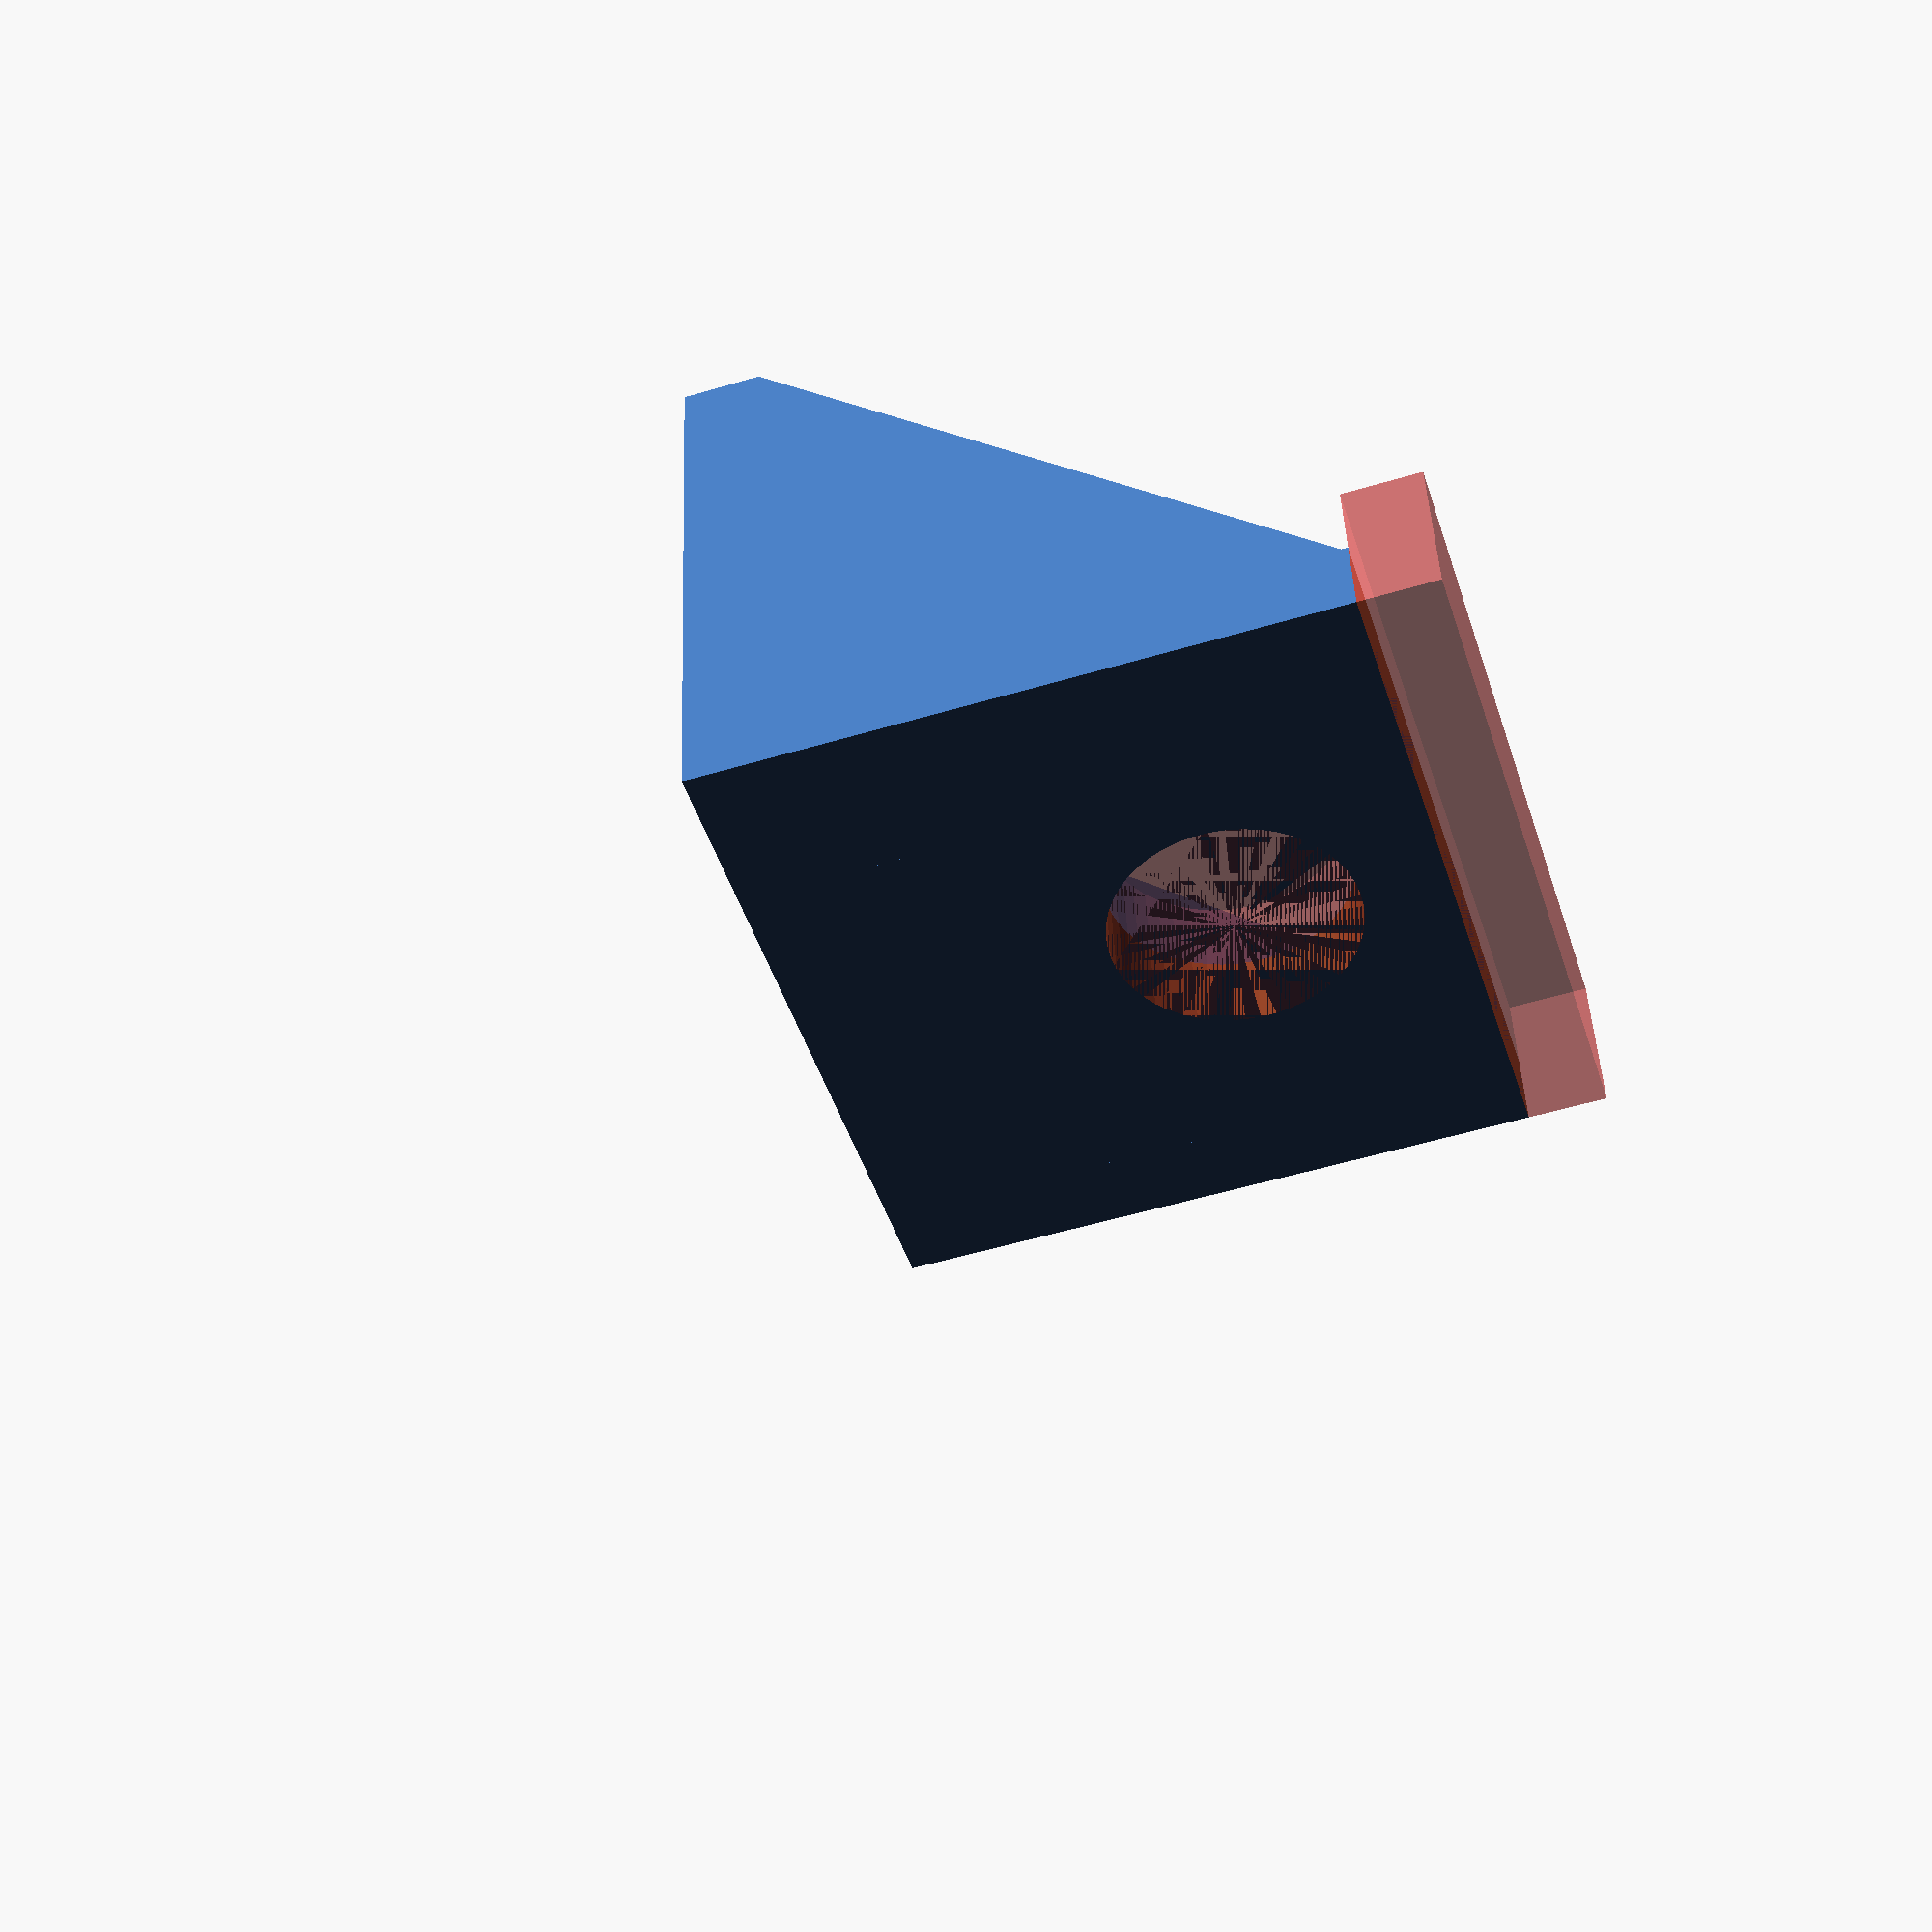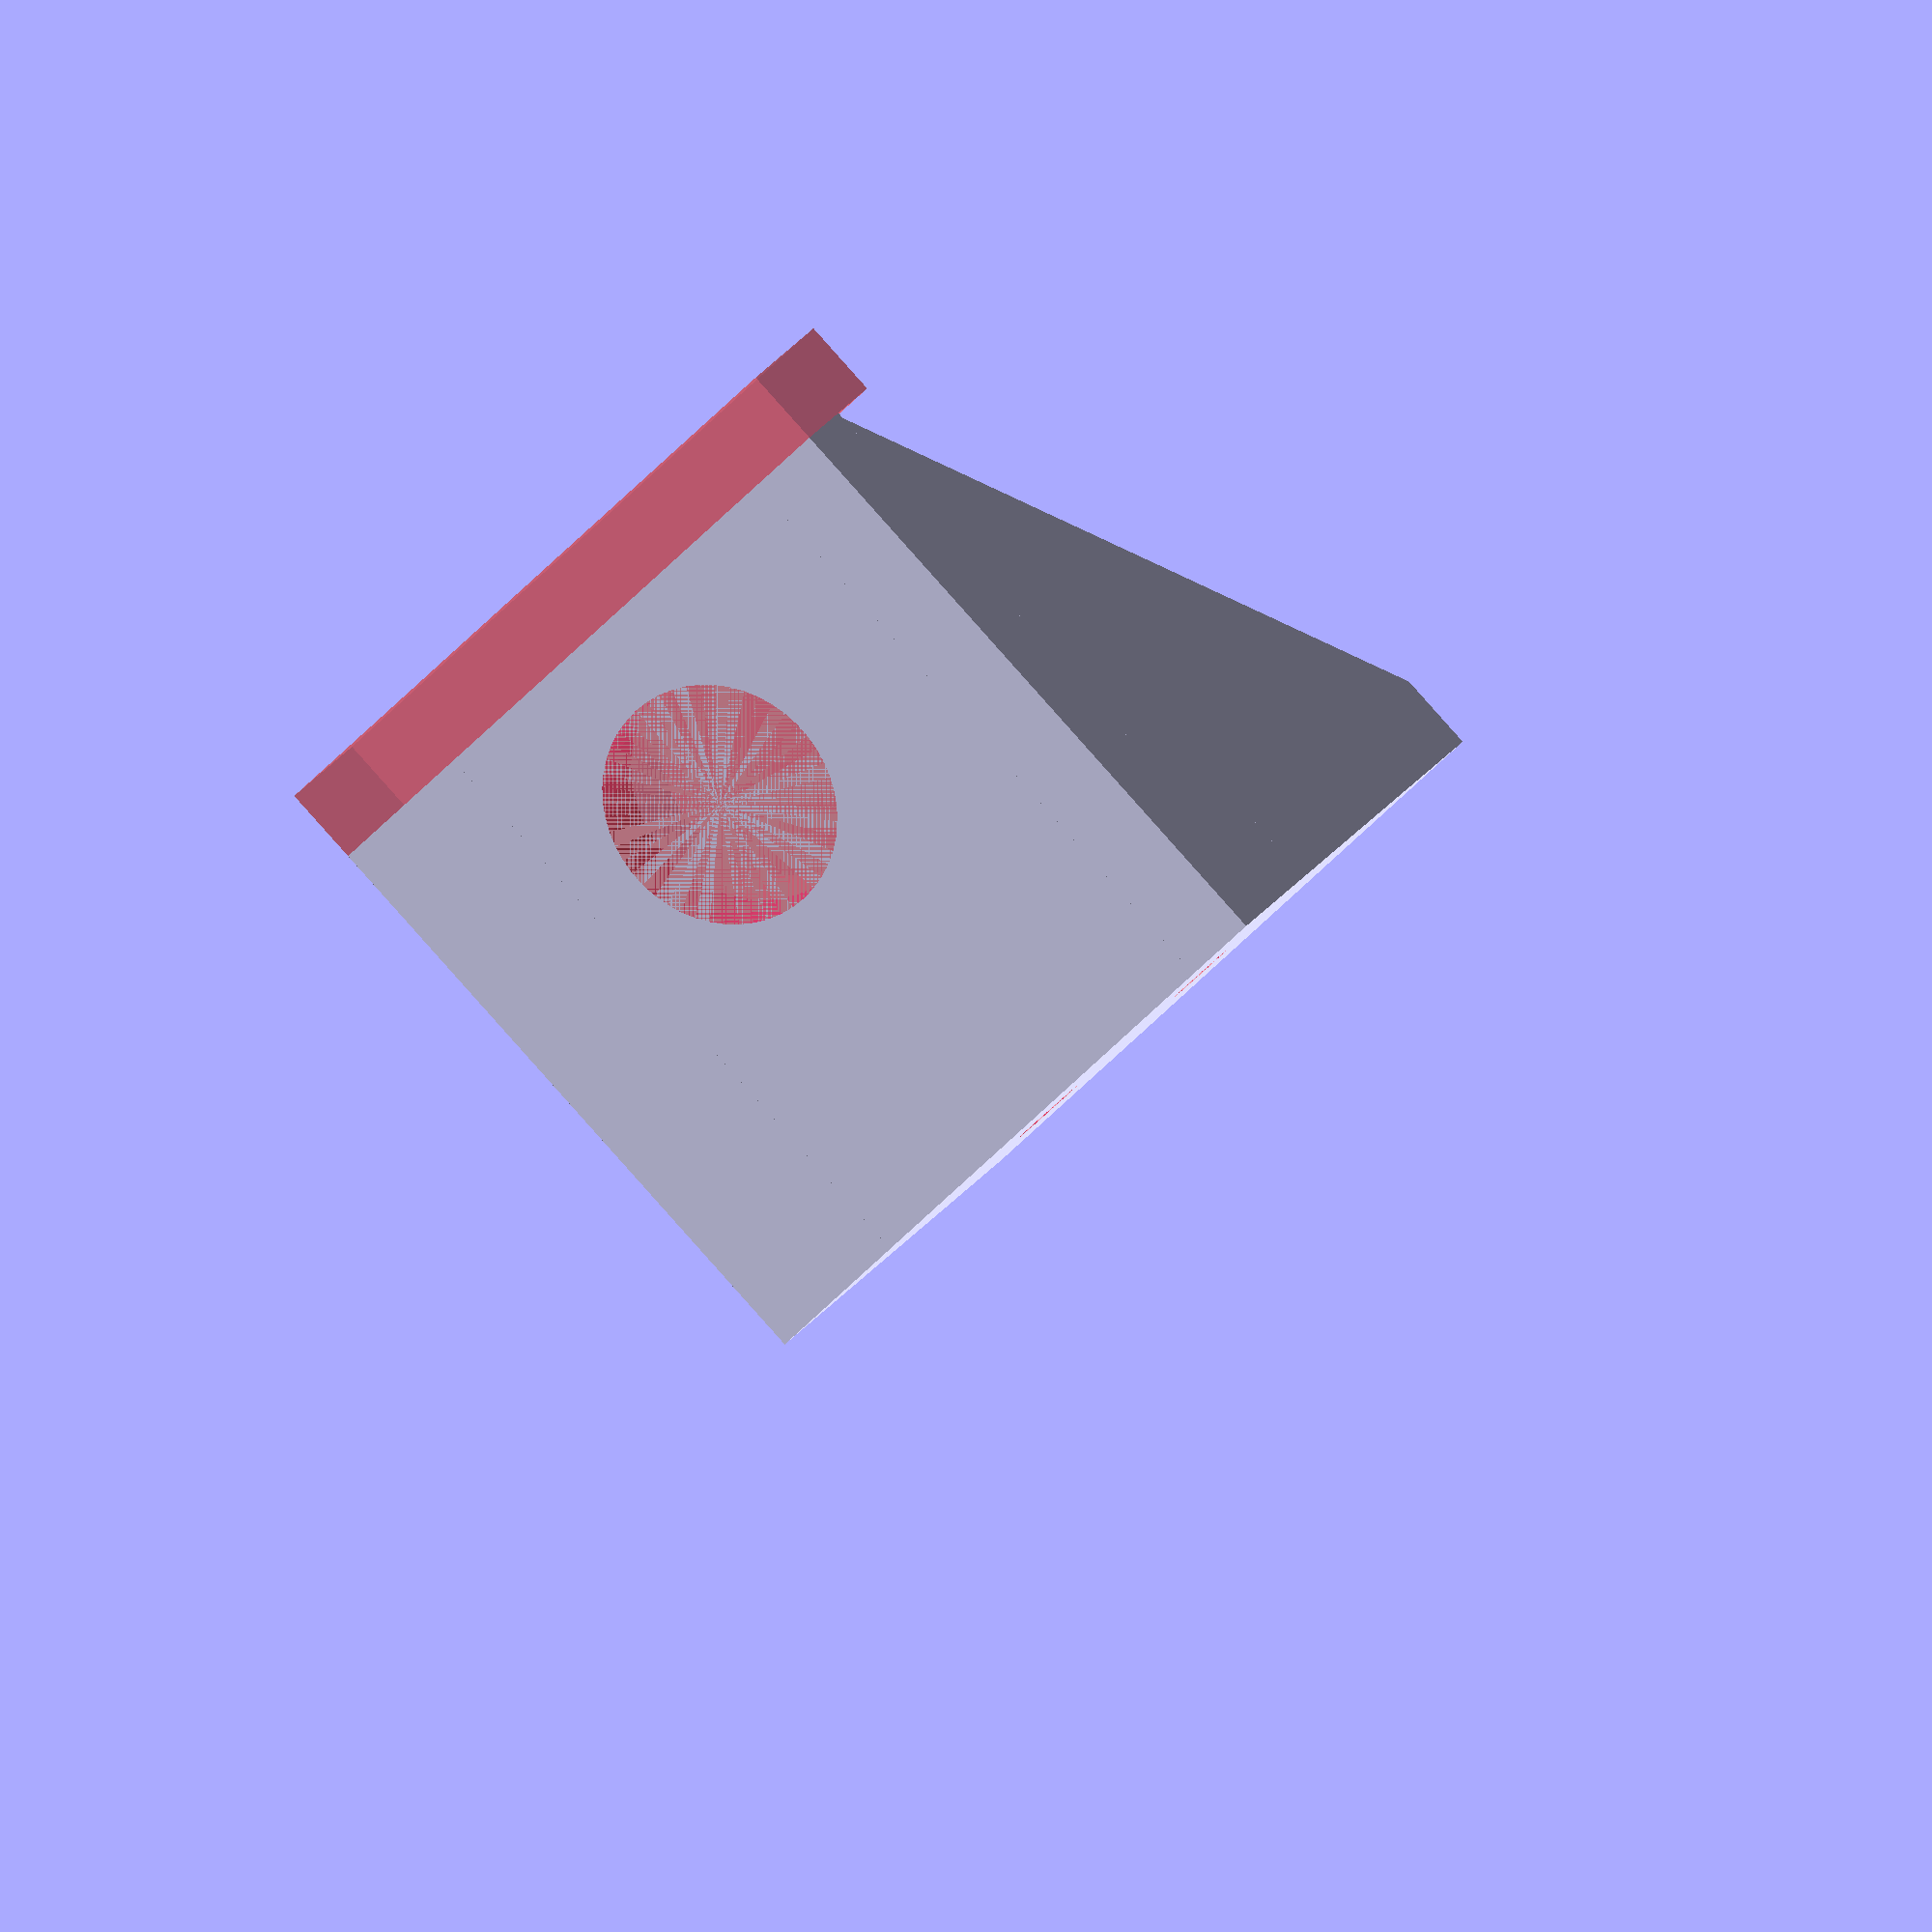
<openscad>
heightToHoleCenter = 22;//mm //EDITED
potHoleWidth = 7; 

screwD =4;//screw //measured: ~3.5mm

totalHeight = heightToHoleCenter+(potHoleWidth/2)+5 + 2;//+x makes cutout deeper
totalWidth = 25+ 10;
totalLength = 30;
thickness = 4;
curveRes = 50;

module potBracket(){
    bracket(braces=true, holeDiam=7, sideMount=true,notch=true);
}

module boltBracket(){
    bracket(holeDiam = 6.5,braces=true,notch=false);
}

module bracket(holeDiam = 7, braces=false, sideMount=false, notch = false){  
    //totalHeight = heightToHoleCenter+(10.5 - (holeDiam / 2)); //what was I thinking here?
    
    //for side-mounted screw-holes:
    sideExtension = 10;//how far to extend out
    sideLength = thickness * 2 + screwD;
    sideWidth  =  totalWidth + sideExtension * 2;
    //sideWidth  =  totalWidth + thickness * 4 + screwD * 2;
    sideHeight = thickness - 1;
    
    minkowOffset = 3; //also means edge curve radius
    
    difference() {
        //two halves & joint curve fill-in
        union(){
            cube([totalLength,totalWidth,thickness]);
            cube([thickness,totalWidth, totalHeight]);
            cube([thickness * 2, totalWidth, thickness * 2]);
            //sidemount cube
            if(sideMount){
                
                translate([minkowOffset,-1*(sideExtension),1])
                
                minkowski(){
                    cube([sideLength, sideWidth, sideHeight - 1]);
                    cylinder(h=2, r=minkowOffset, center=true, $fn=curveRes);
                }
            }
            
        }
        
        //potentiometer hole
        translate([thickness, totalWidth / 2, heightToHoleCenter])
        rotate([0,90,0])
        #cylinder(h=thickness * 2, d=holeDiam, center=true, $fn=curveRes);
        
        //notch at top
        if(notch){
            translate([0,(totalWidth / 2) -1,heightToHoleCenter + (holeDiam/2) + 4])
            #cube([thickness, 2, totalHeight]);
        }
        //curve @ joint
        
        translate([thickness * 2,totalWidth/2, thickness * 2])
        rotate([90,0,0])
        cylinder(h=totalWidth, r=thickness, center=true, $fn=curveRes);
        
        //2 screw holes
        if(sideMount){
            translate([(sideLength / 2) + minkowOffset, 0 , thickness / 2]){
                translate([0,-1 * (sideExtension / 2),0])
                    #screw();
                
                translate([0,totalWidth + (sideExtension / 2),0])
                    #screw();
            }
            
        } else {        
            translate([totalLength / 2, 0, thickness / 2]){
                translate([0, totalWidth / 3, 0])
                #screw();
                translate([0, 2 *(totalWidth / 3), 0])
                #screw();
            }
        }
        
        //slice off the top
        translate([0,0,totalHeight])
        #cube([thickness * 2, totalWidth, thickness]);
    }
    if(braces){
        translate([0, 0, thickness]){
            brace();
            translate([0,totalWidth - thickness, 0])
            brace();
        }
    }
        
}

module brace(){
    crossLength = sqrt(pow(totalHeight, 2) + pow(totalLength,2));
    angle = asin(totalHeight/crossLength);
    d = (sin(angle) * totalLength)  - totalHeight / 2;
    
    difference(){
        
        intersection(){
            //base cube
            translate([thickness, 0, 0])
            cube([totalLength - thickness,thickness, totalHeight]);
            
            //angled cube
            rotate([0,angle,0])
            translate([0,0,d])
            cube(center=true,[crossLength * 1.2, thickness * 2, totalHeight]);
        }
        
        //cube for clipping the top:
        translate([0,0, totalHeight - thickness])
        cube([totalLength, thickness, thickness]);
    }
    
}

module screw(){
    translate([0,0,thickness / 2])
    cylinder(h=thickness * 2, d=screwD, center=true, $fn=curveRes);
}
//translate([thickness*0, 0, thickness])
//brace();
translate([0, -1 * (totalWidth / 2), 0])
//potBracket();
bracket(braces=true, holeDiam=12.5);
//screw();
//boltBracket();
</openscad>
<views>
elev=53.8 azim=262.8 roll=287.6 proj=p view=wireframe
elev=91.0 azim=298.7 roll=41.8 proj=o view=solid
</views>
